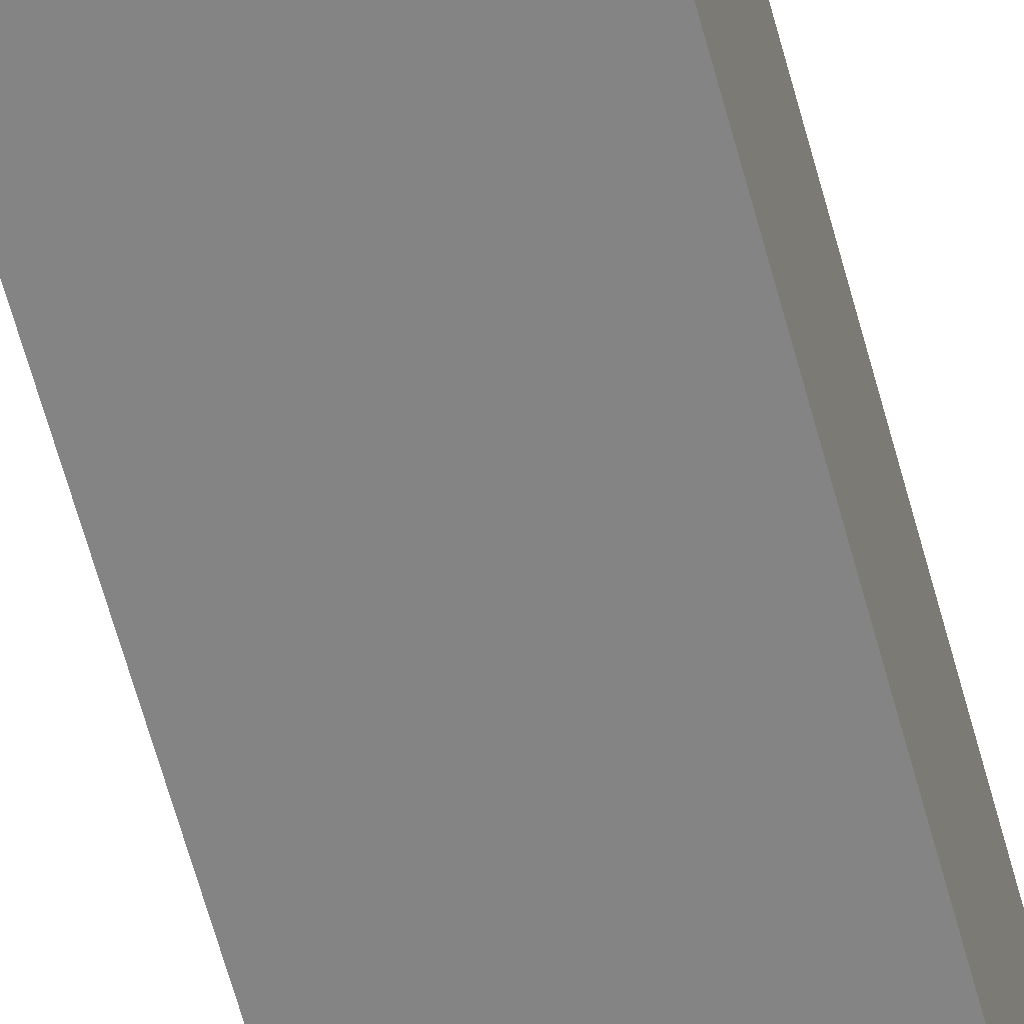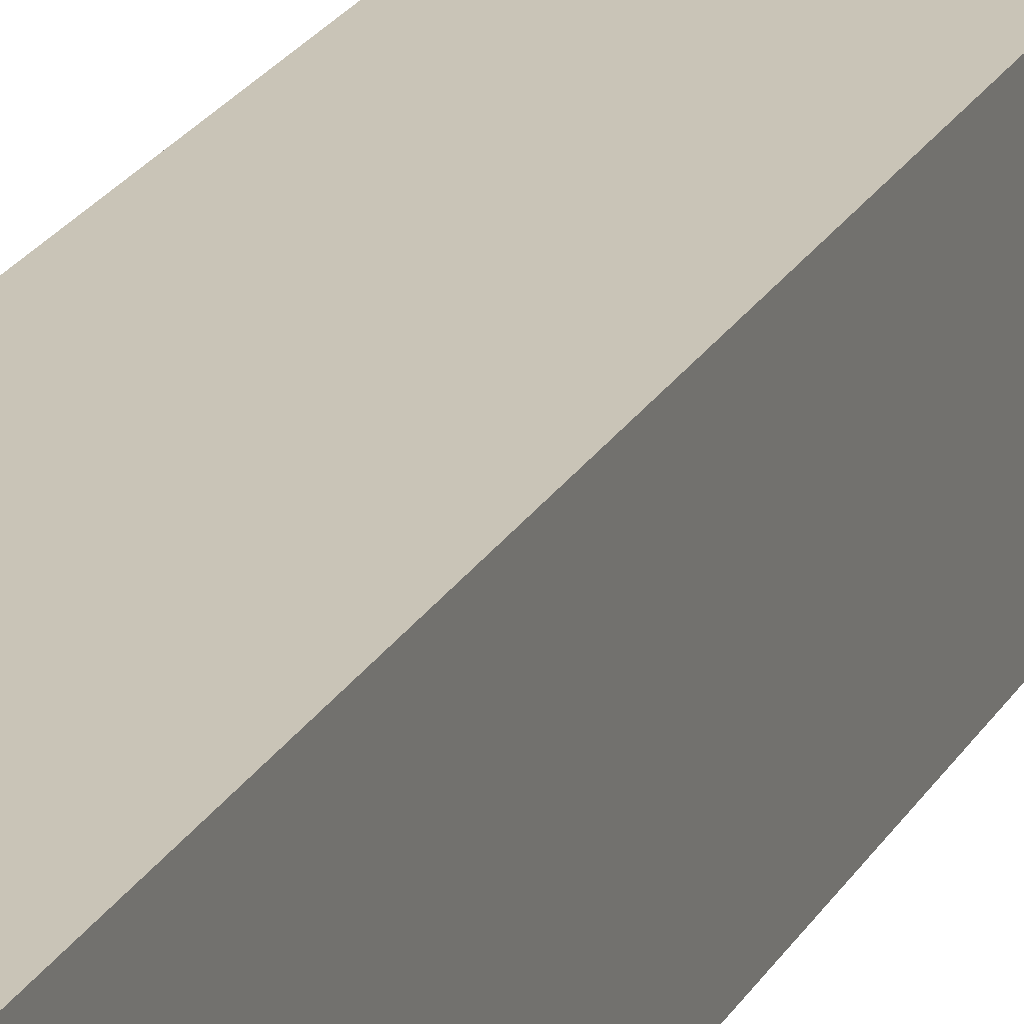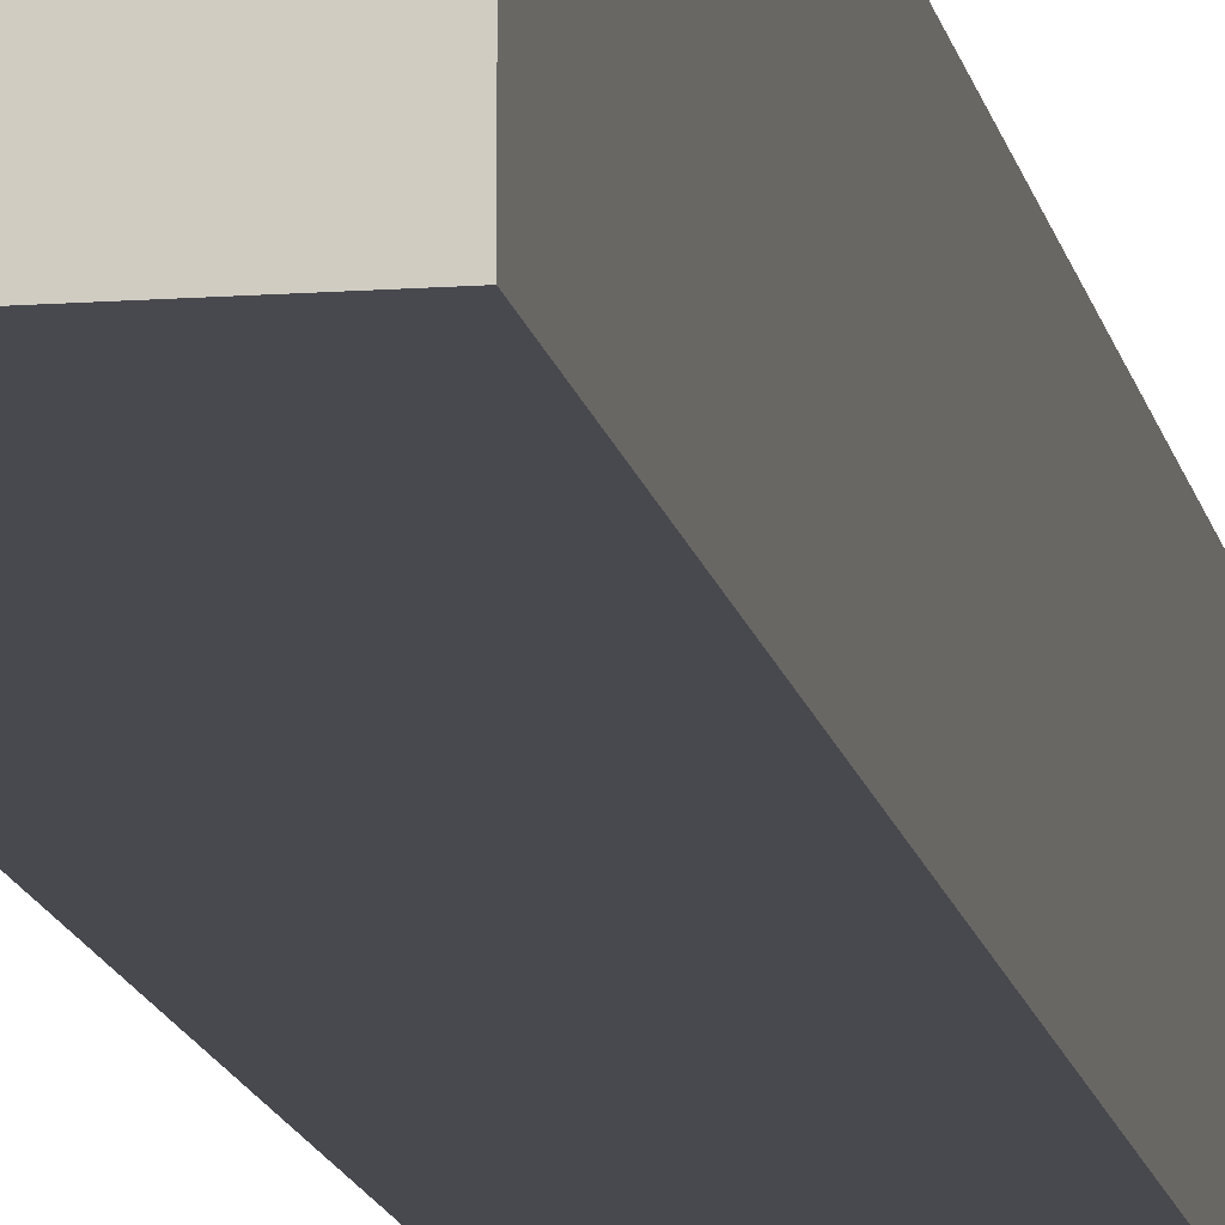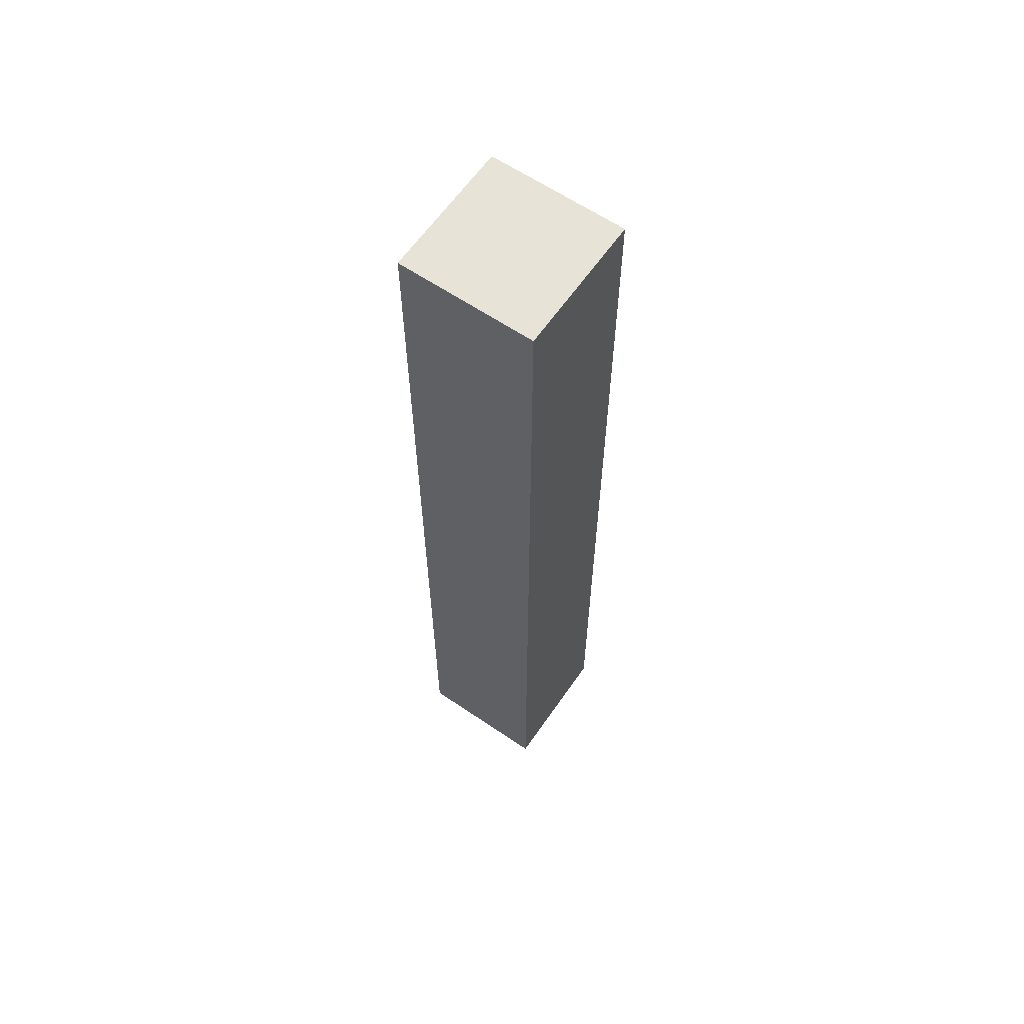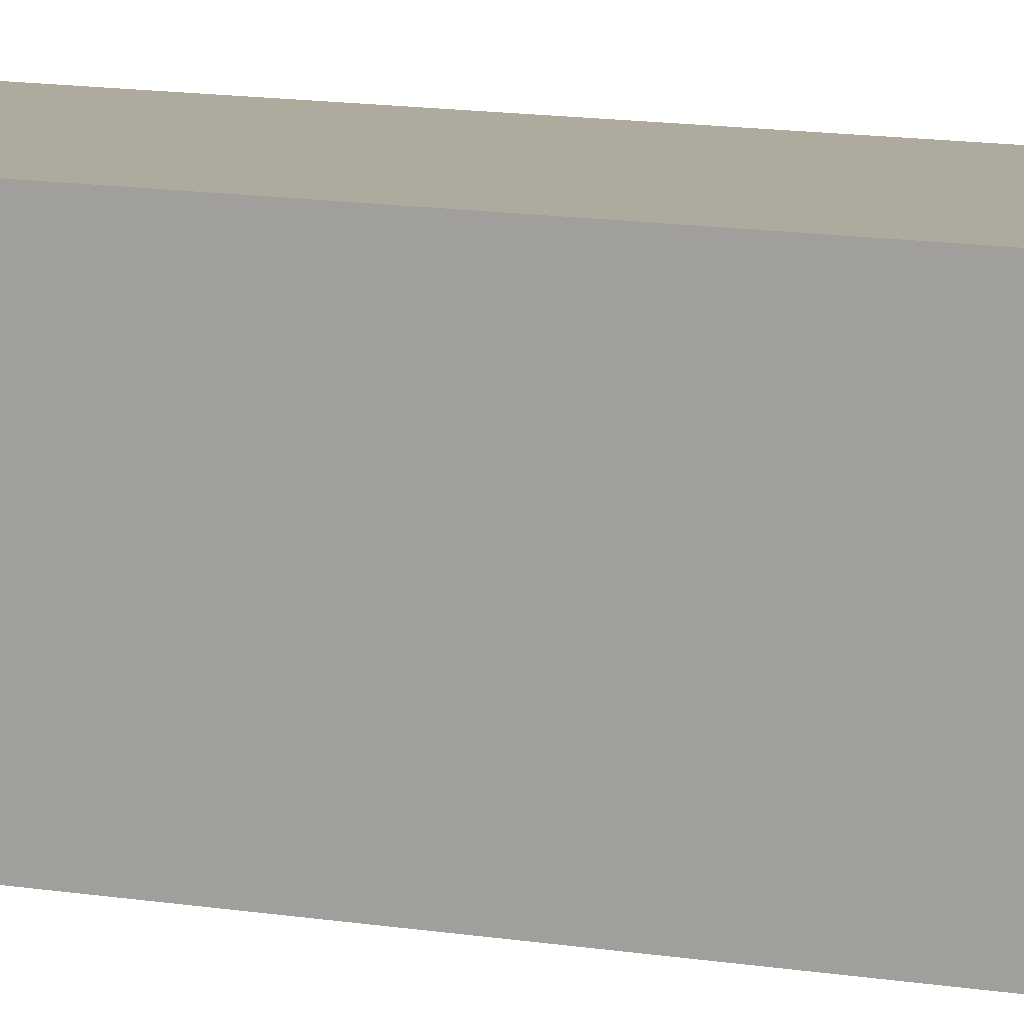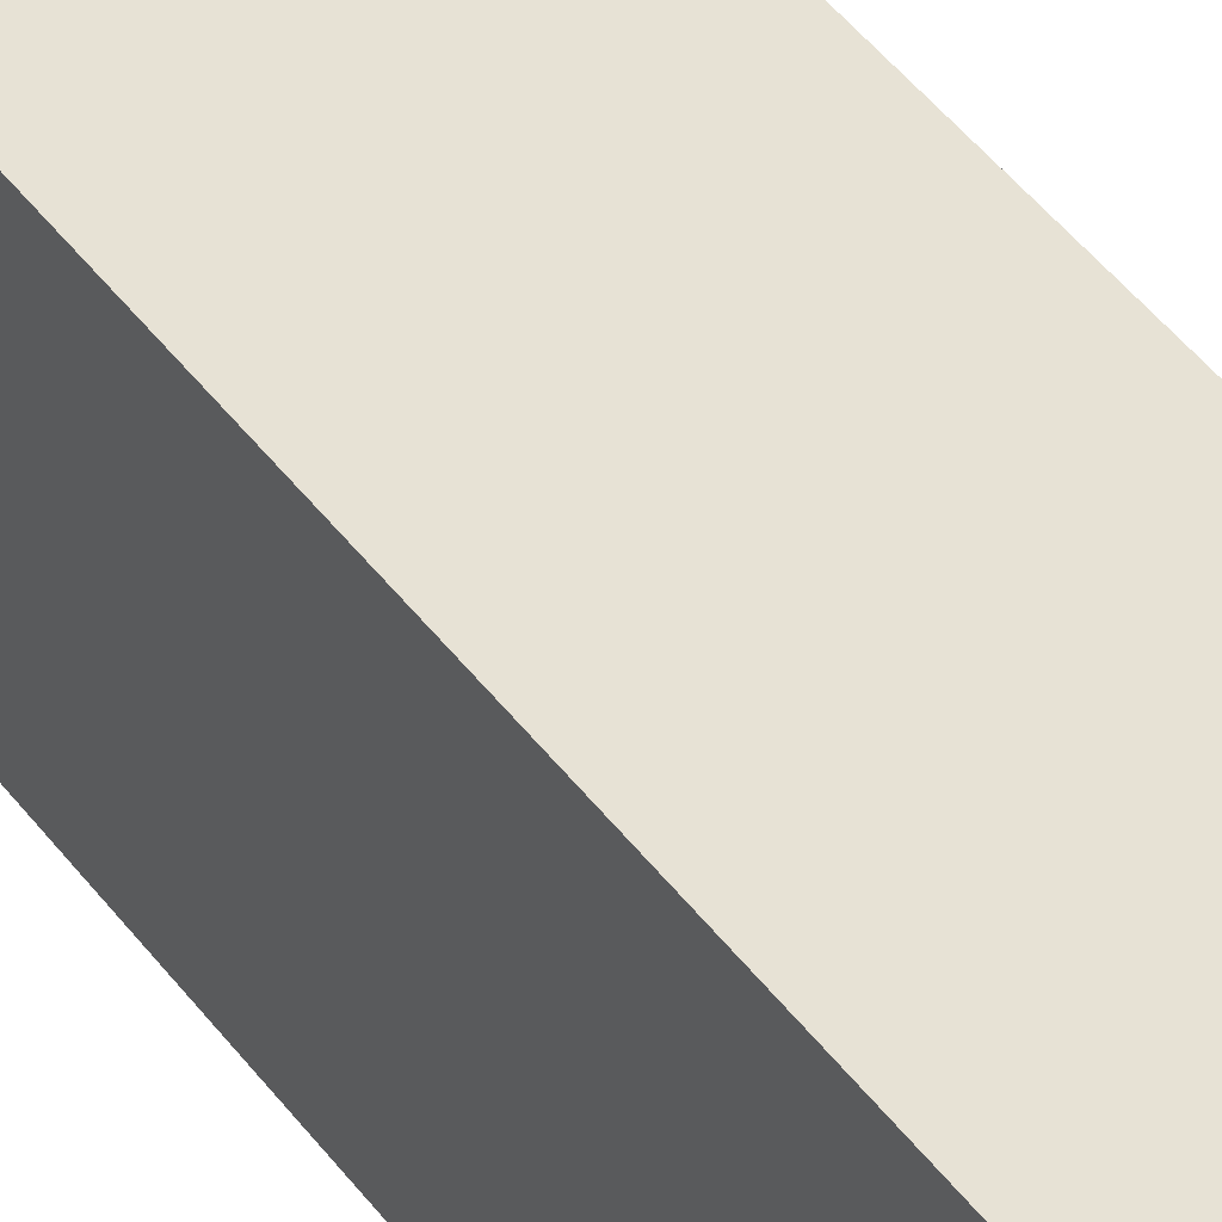
<metadata>
{"format":"obj","ext":"obj","renderer":"f3d","projection":"perspective","resolution":1024,"background":"white","views":[{"elev":-61.4,"azim":-165.1,"up":"+Z"},{"elev":19.9,"azim":-159.9,"up":"+Z"},{"elev":-12.7,"azim":9.8,"up":"+Z"},{"elev":62.2,"azim":-145.4,"up":"+Y"},{"elev":9.2,"azim":-62.3,"up":"+Z"},{"elev":40.1,"azim":148.3,"up":"+Z"}]}
</metadata>
<code>
g default
v 1.76 0.001364 -0.2436
v 1.824 0.001364 -0.2436
v 1.76 0.4501 -0.2436
v 1.824 0.4501 -0.2436
v 1.76 0.4501 -0.3078
v 1.824 0.4501 -0.3078
v 1.76 0.001364 -0.3078
v 1.824 0.001364 -0.3078
g OBJ_Allumette_Courte_LD_05
f 1 2 4 3
f 3 4 6 5
f 5 6 8 7
f 7 8 2 1
f 2 8 6 4
f 7 1 3 5

</code>
